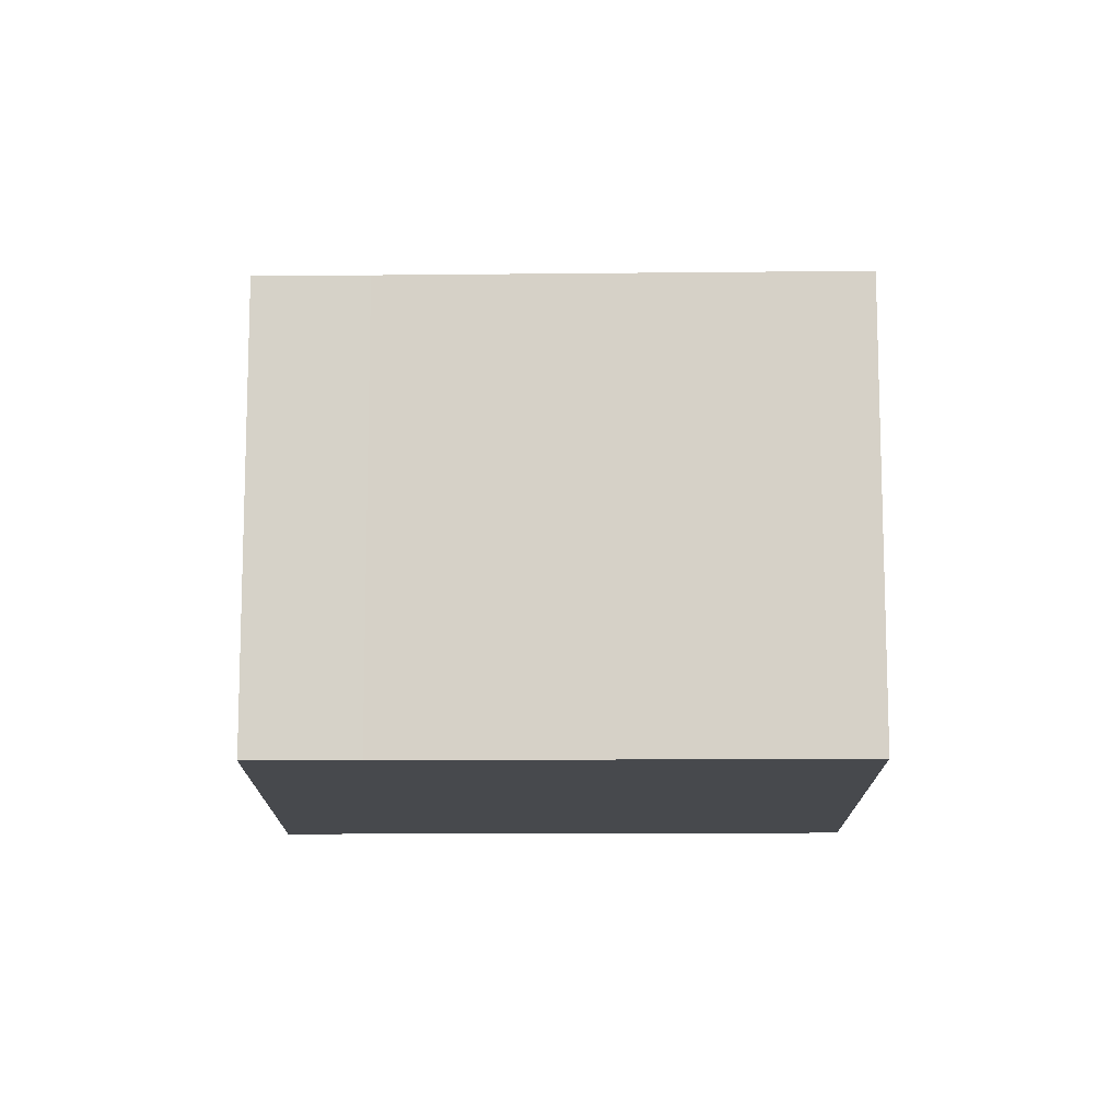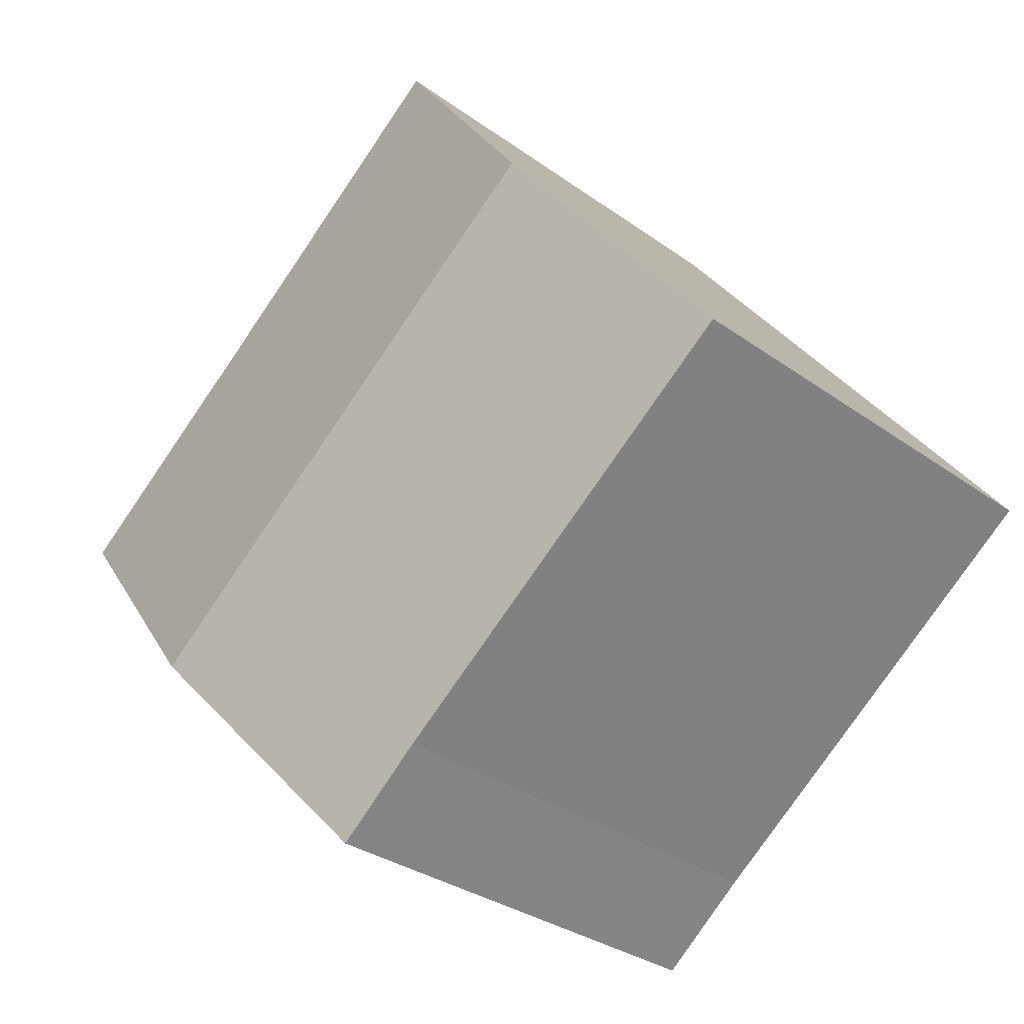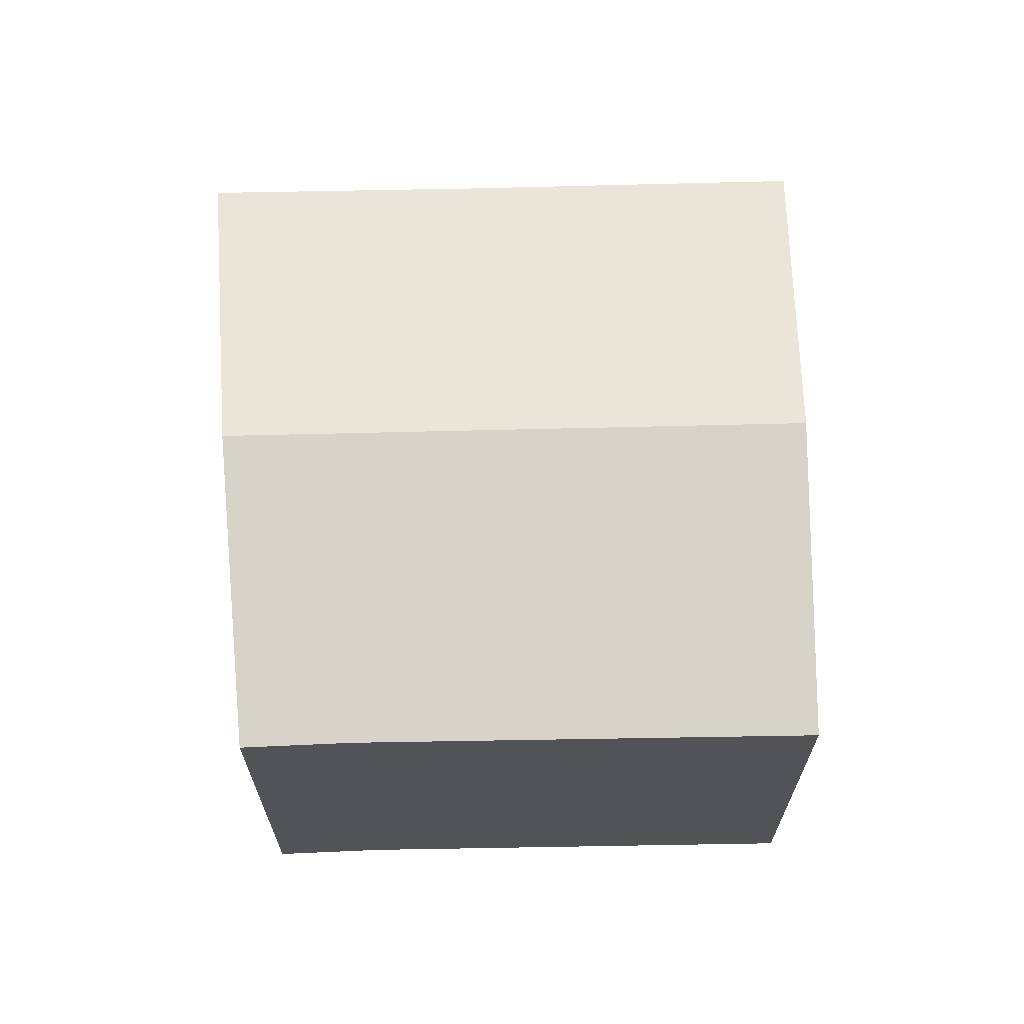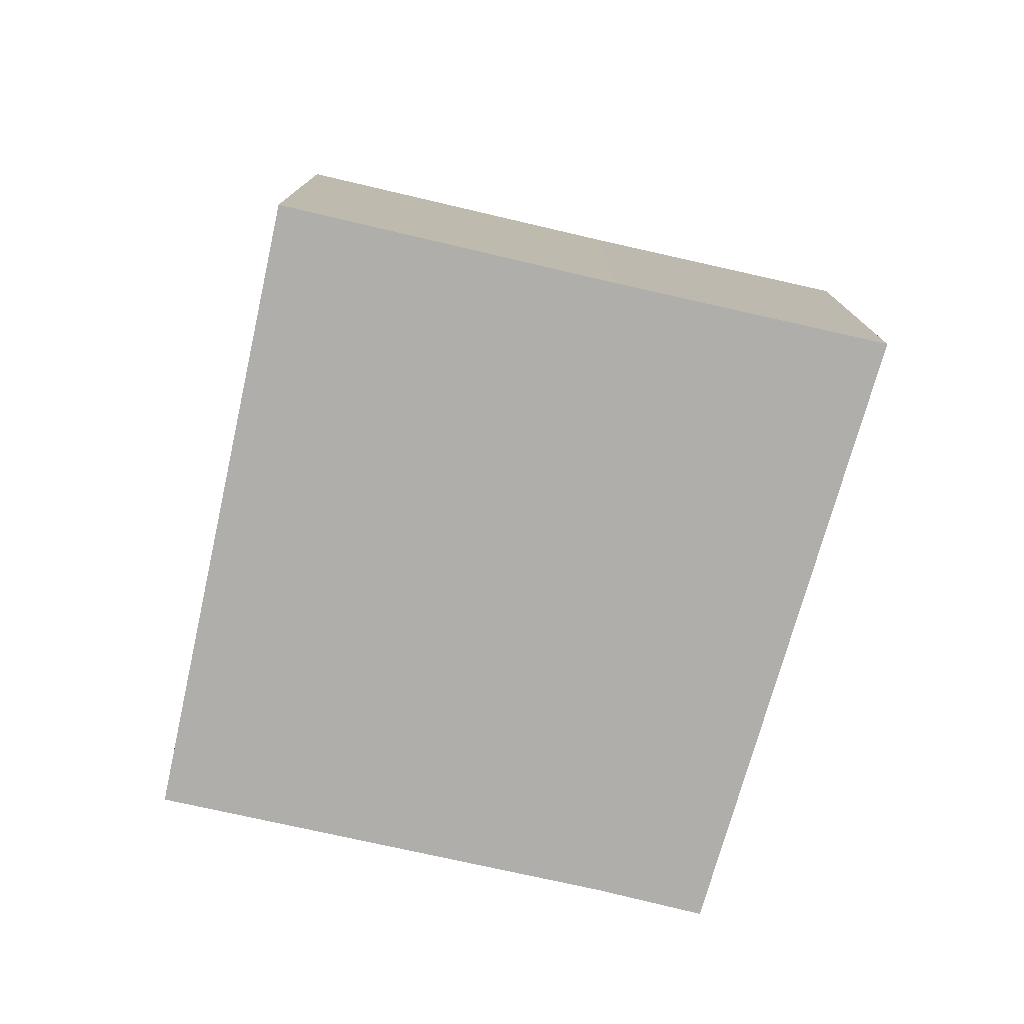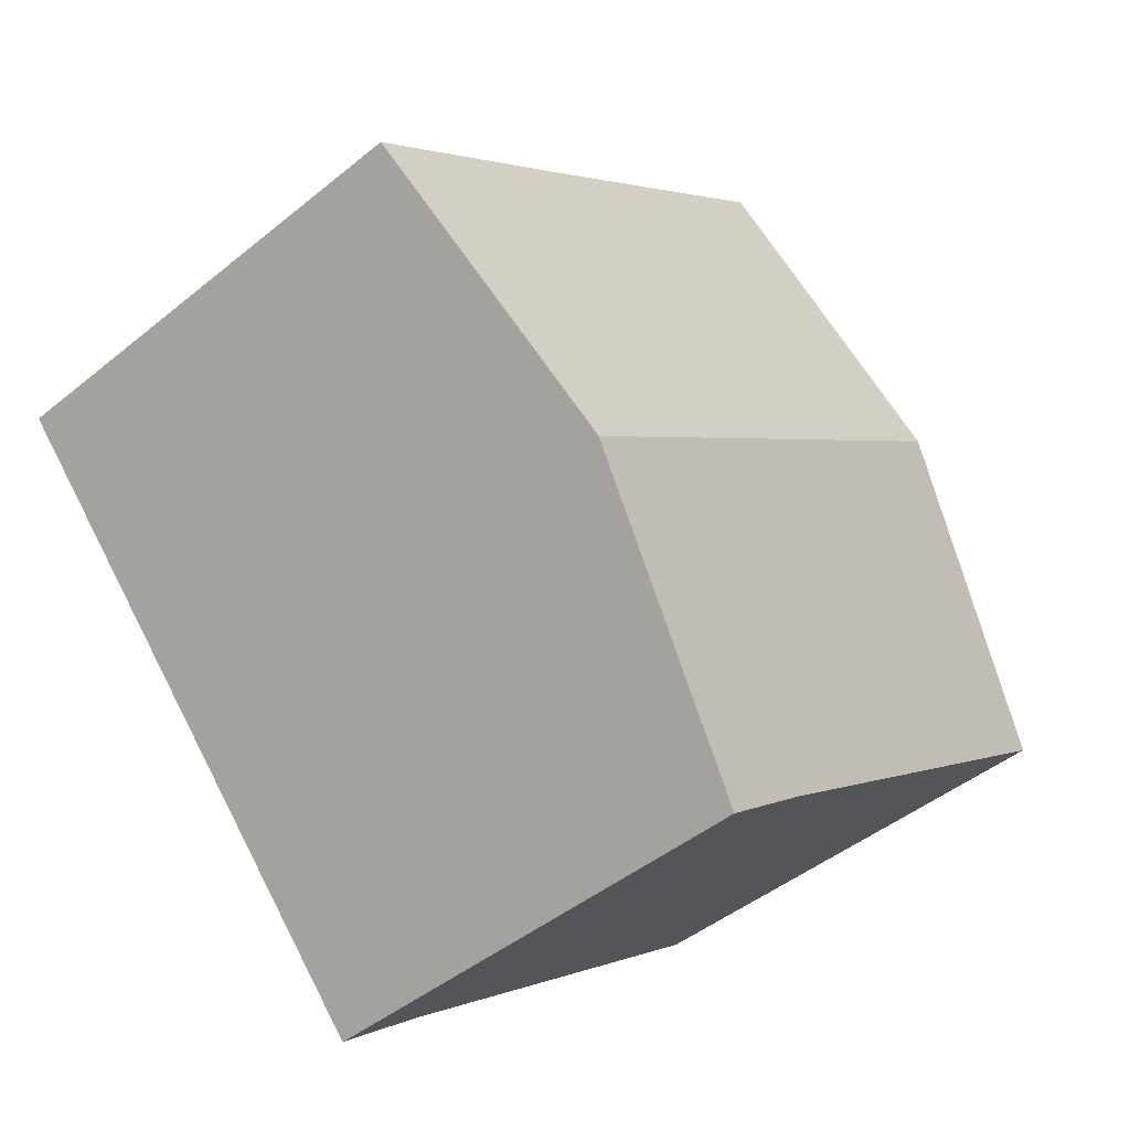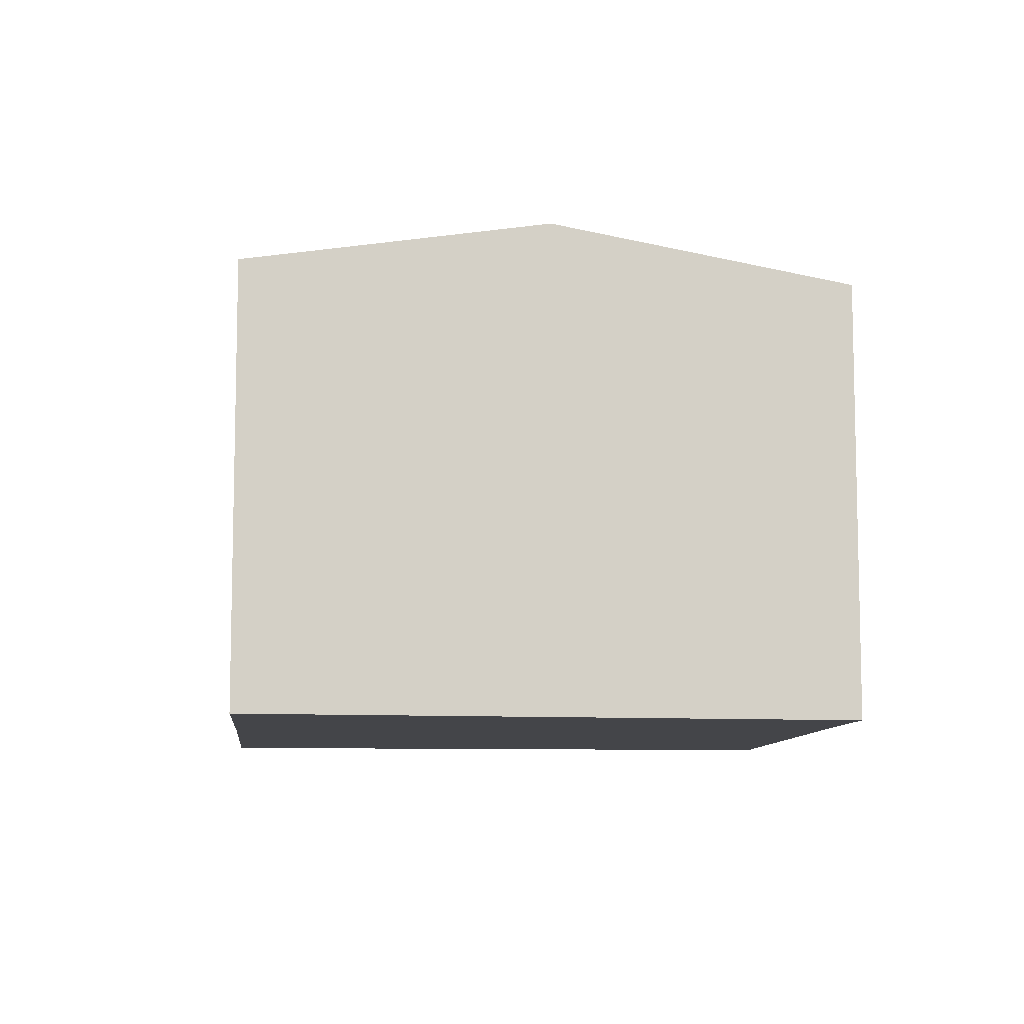
<metadata>
{"format":"obj","ext":"obj","renderer":"f3d","projection":"perspective","resolution":1024,"background":"white","views":[{"elev":-12.2,"azim":-140.4,"up":"+Y"},{"elev":-31.0,"azim":-135.9,"up":"+Z"},{"elev":68.0,"azim":-143.1,"up":"+Y"},{"elev":-77.7,"azim":25.4,"up":"+Y"},{"elev":-45.2,"azim":133.3,"up":"+Z"},{"elev":-9.0,"azim":122.6,"up":"+Y"}]}
</metadata>
<code>
v  11.71 7.682 -0.568
v  13.68 7.158 1.992
v  13.86 7.158 1.848
v  10.37 7.161 4.58
v  6.113 7.158 7.964
v  3.068 7.97 3.997
v  10.53 7.97 -1.895
v  5.826 7.16 -4.532
v  7.19 7.154 -5.654
v  3.845 7.157 -2.991
v  0 7.151 4.379e-16
v  0.651 7.325 0.849
v  2.225 7.745 2.899
v  0 0 0
v  6.113 -4.877e-16 7.964
v  3.068 -2.447e-16 3.997
v  2.225 -1.775e-16 2.899
v  0.651 -5.199e-17 0.849
v  10.37 -2.804e-16 4.58
v  13.86 -1.132e-16 1.848
v  13.68 -1.22e-16 1.992
v  10.53 1.16e-16 -1.895
v  7.19 3.462e-16 -5.654
v  11.71 3.478e-17 -0.568
v  5.826 2.775e-16 -4.532
v  3.845 1.831e-16 -2.991
g defaultobject
f 1 2 3
f 2 1 4
f 4 1 5
f 5 1 6
f 6 1 7
f 8 7 9
f 7 8 10
f 7 10 11
f 7 11 12
f 7 12 13
f 7 13 6
f 14 12 11
f 12 14 13
f 13 14 6
f 6 14 5
f 5 14 15
f 15 14 16
f 16 14 17
f 17 14 18
f 15 4 5
f 4 15 19
f 4 19 2
f 2 19 3
f 3 19 20
f 20 19 21
f 20 1 3
f 1 20 7
f 7 20 9
f 9 20 22
f 9 22 23
f 22 20 24
f 9 25 8
f 25 9 23
f 25 10 8
f 10 25 11
f 11 25 14
f 14 25 26
f 22 25 23
f 25 22 26
f 26 22 14
f 14 22 24
f 14 24 20
f 14 20 18
f 18 20 17
f 17 20 21
f 17 21 19
f 17 19 16
f 16 19 15

</code>
